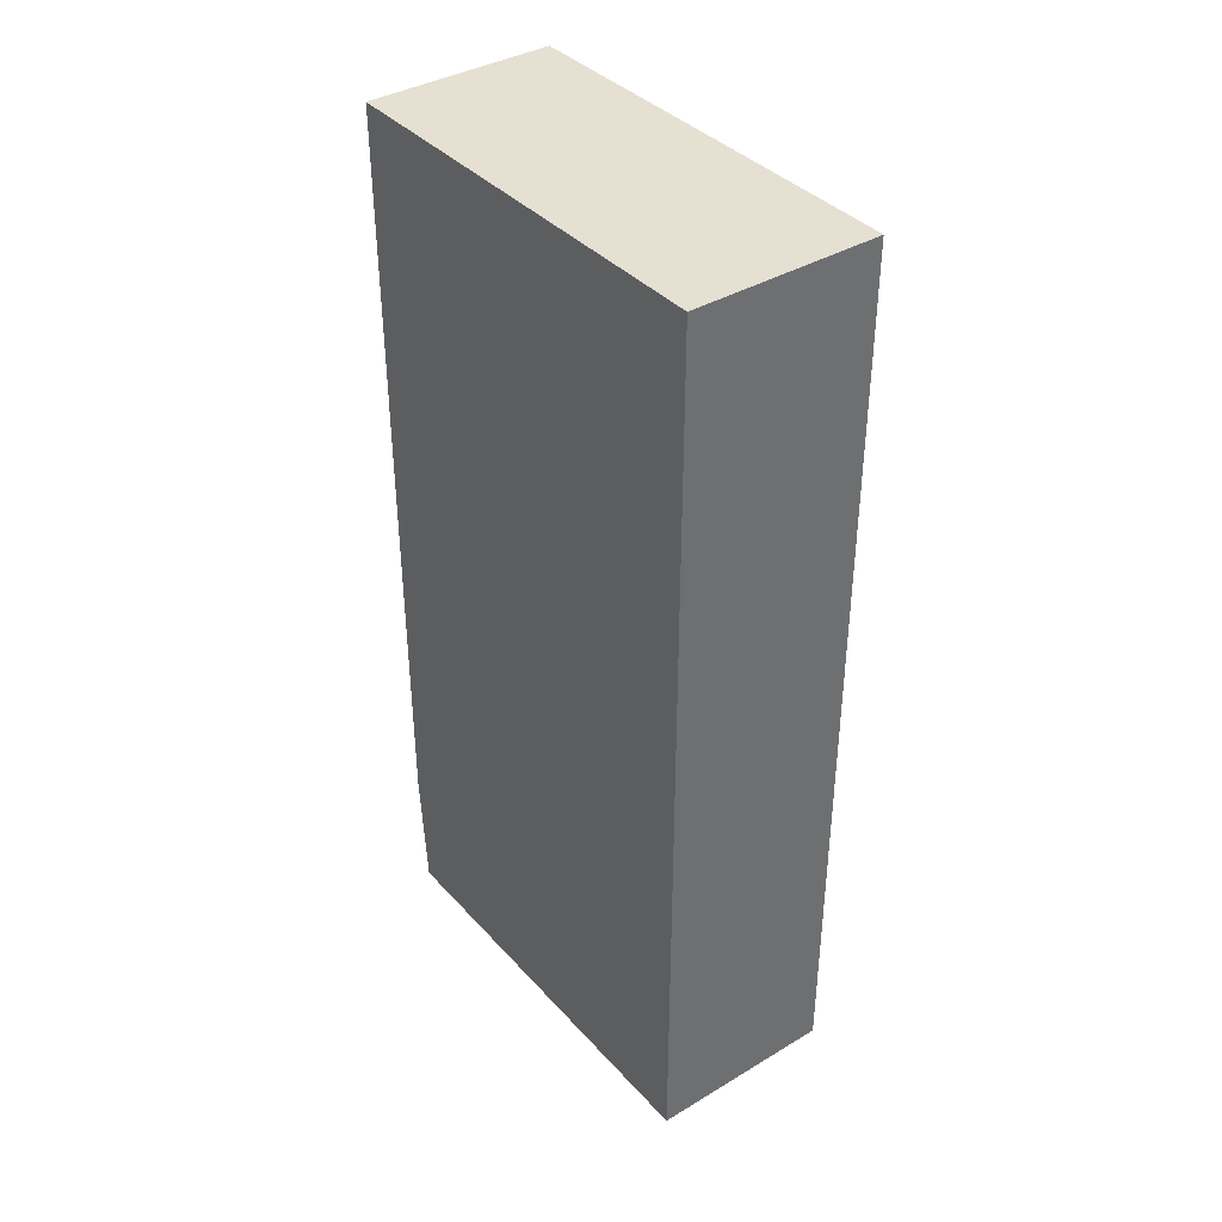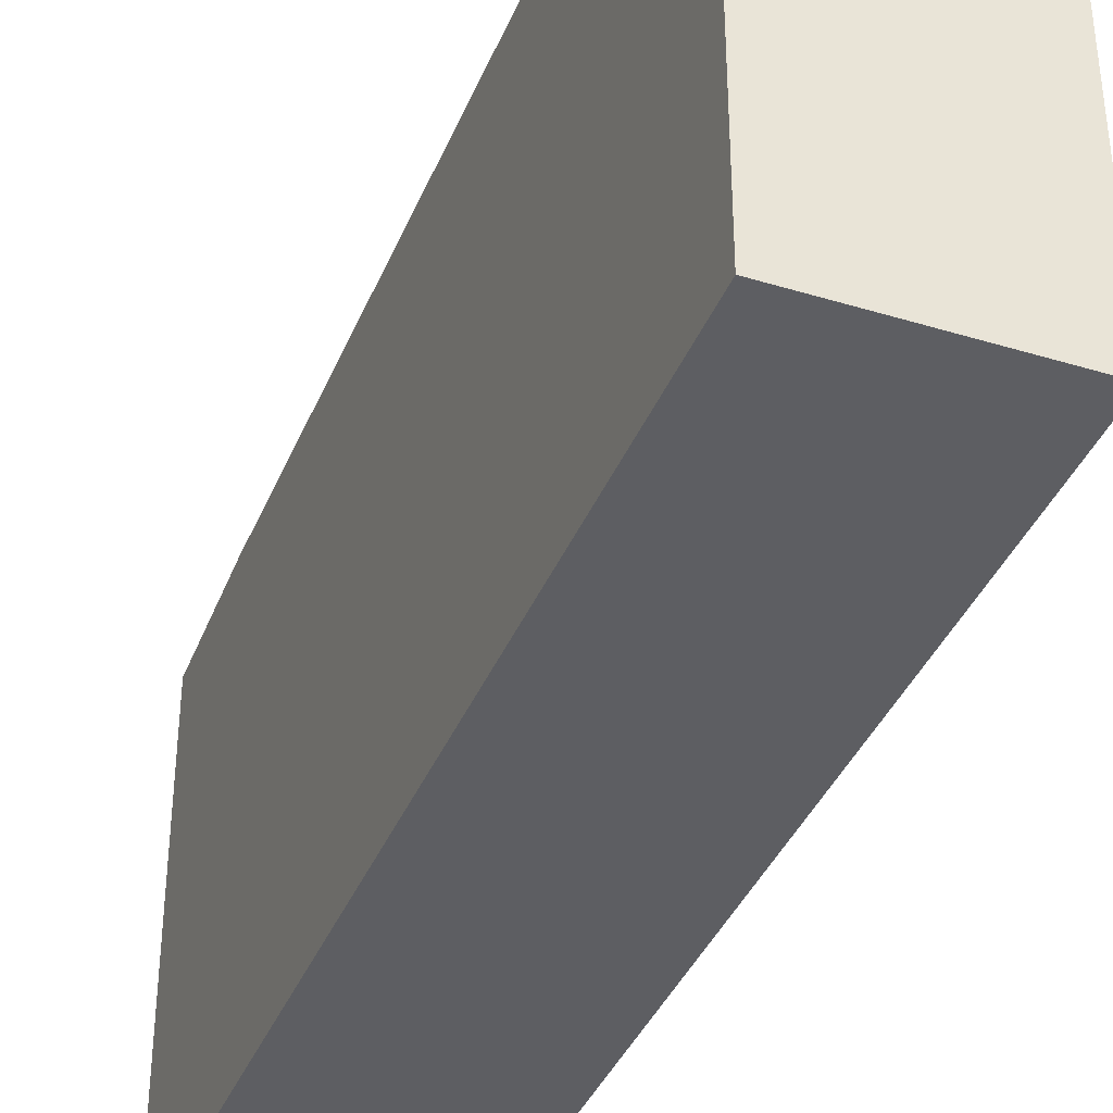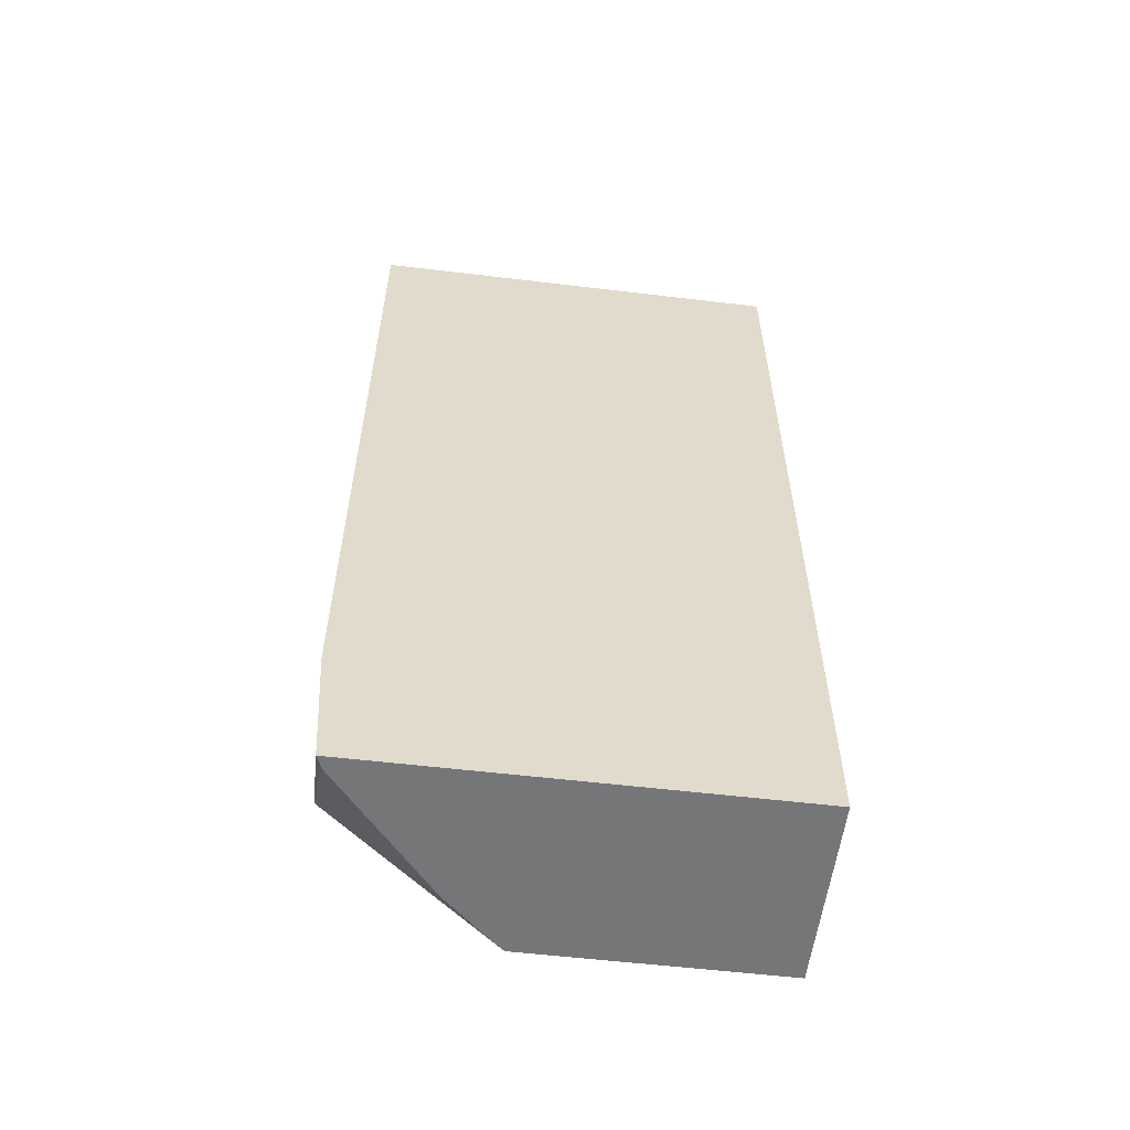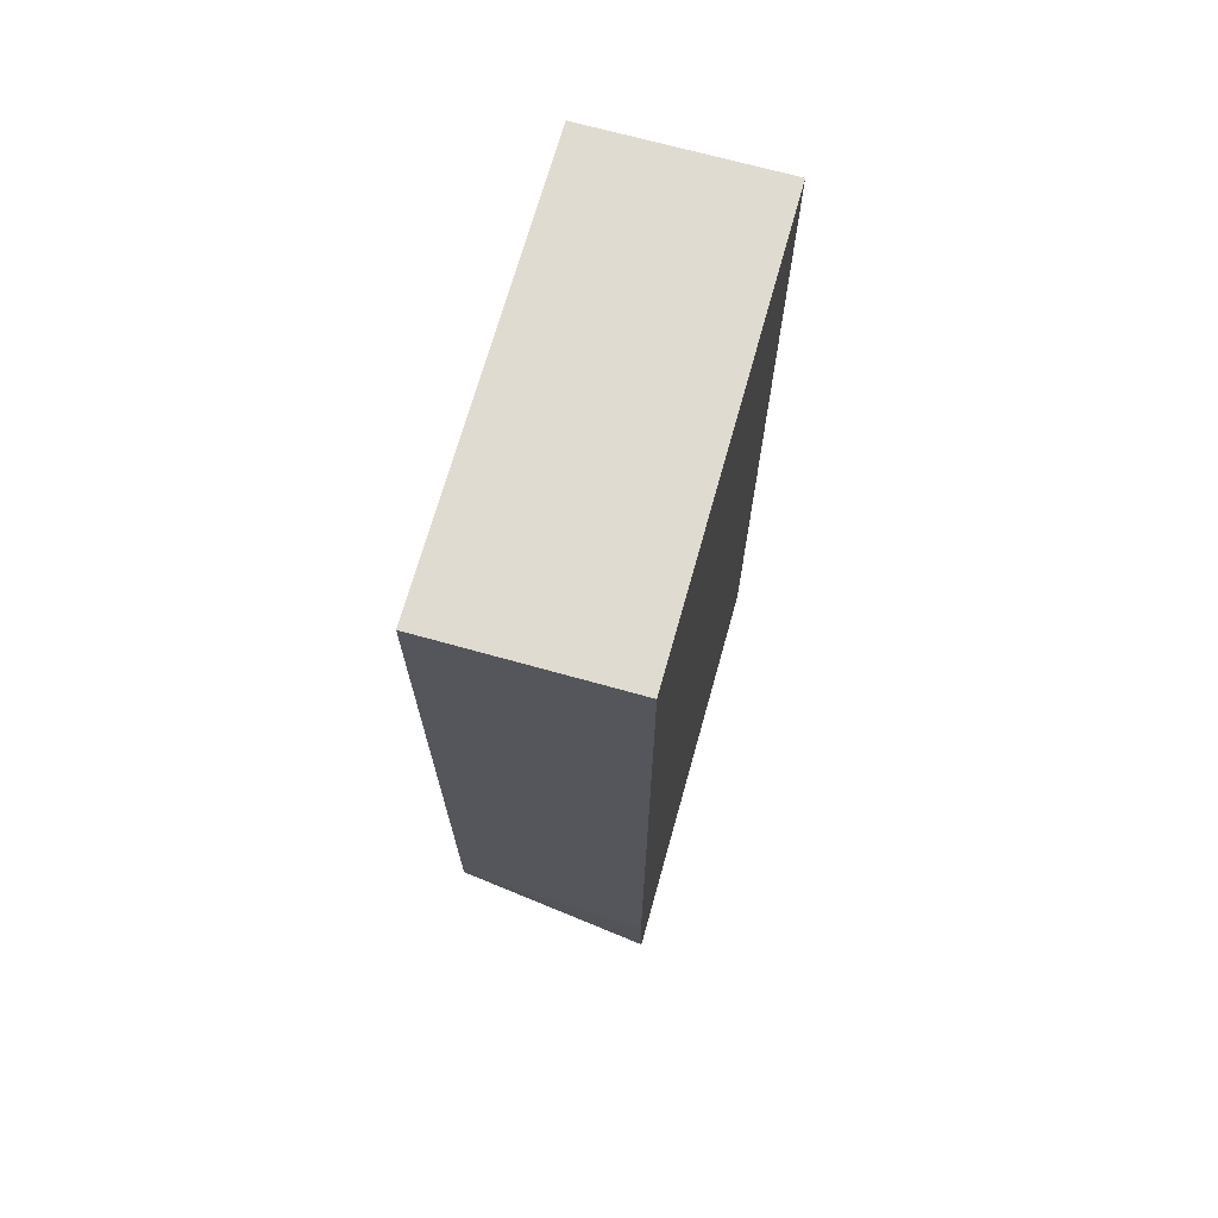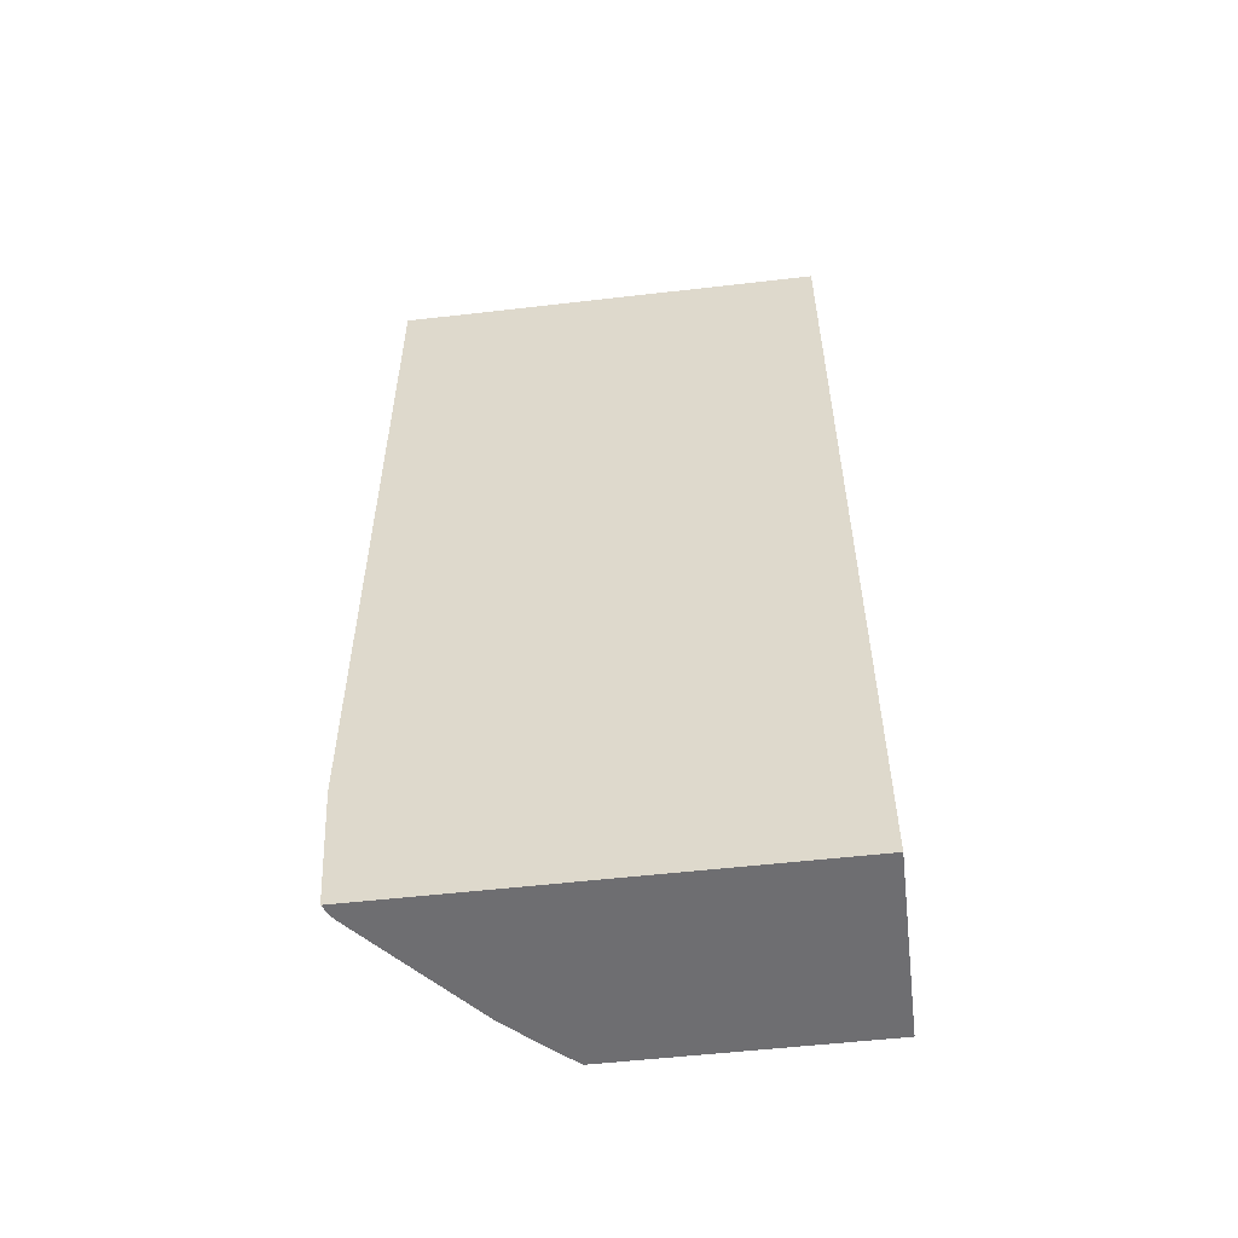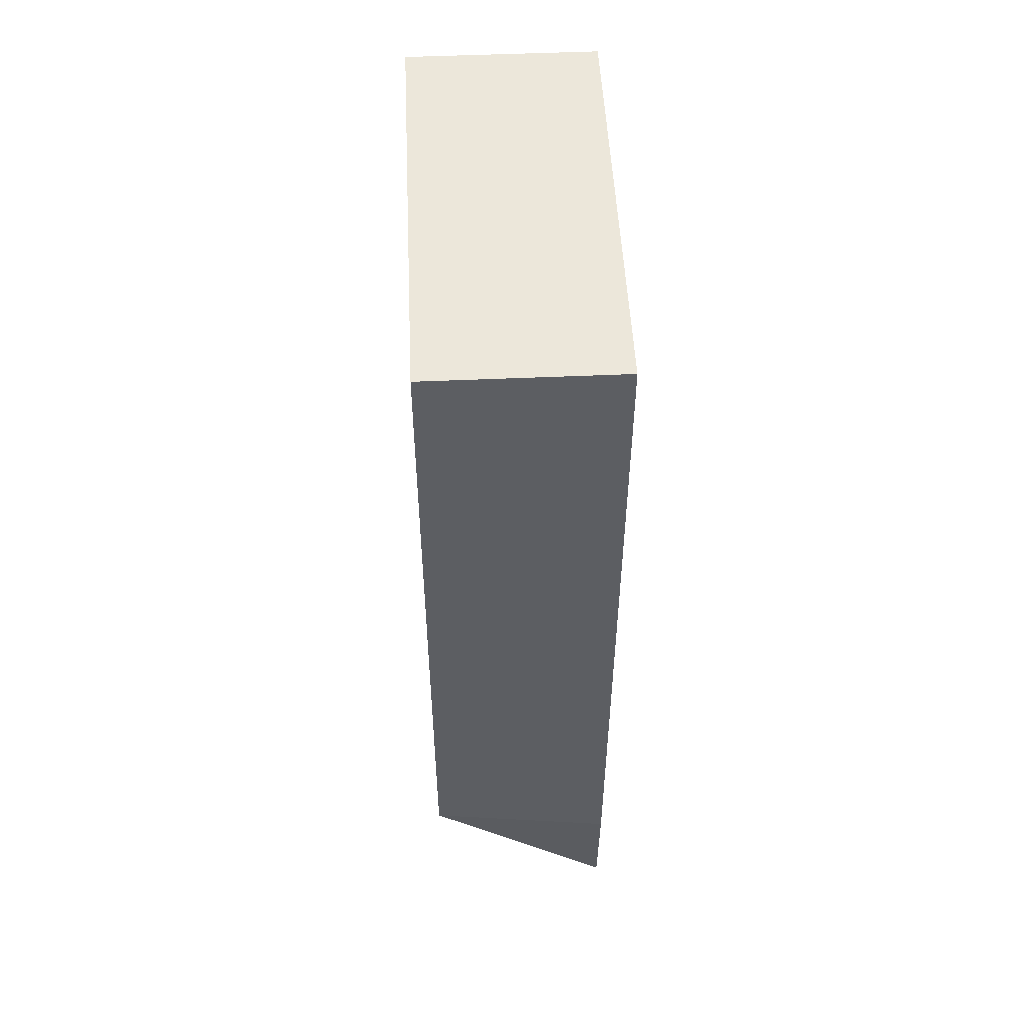
<metadata>
{"format":"obj","ext":"obj","renderer":"f3d","projection":"perspective","resolution":1024,"background":"white","views":[{"elev":38.4,"azim":143.0,"up":"+Y"},{"elev":-38.6,"azim":159.0,"up":"+Z"},{"elev":-56.8,"azim":82.9,"up":"+Y"},{"elev":69.8,"azim":15.6,"up":"+Y"},{"elev":-54.4,"azim":97.0,"up":"+Y"},{"elev":51.7,"azim":-2.7,"up":"+Y"}]}
</metadata>
<code>
v -0.02276 0.01198 0.03123
v -0.02276 0.01198 0.02124
v -0.02715 0.01198 0.03123
v -0.02276 -0.006035 0.03123
v -0.02715 0.01198 0.02124
v -0.02276 -0.008989 0.02124
v -0.02715 -0.005175 0.03123
v -0.02276 -0.008989 0.03102
v -0.02715 -0.008989 0.02124
v -0.02715 -0.008989 0.02714
v -0.02687 -0.008989 0.02746
v -0.02588 -0.008989 0.02851
v -0.02425 -0.008989 0.02989
v -0.02315 -0.008989 0.03082
v -0.02305 -0.008989 0.0309
f 1 2 5
f 1 5 3
f 1 3 7
f 1 7 4
f 1 4 8
f 1 8 6
f 1 6 2
f 2 6 9
f 2 9 5
f 3 5 9
f 3 9 10
f 3 10 7
f 4 7 8
f 6 8 15
f 6 15 14
f 6 14 13
f 6 13 12
f 6 12 11
f 6 11 10
f 6 10 9
f 7 10 11
f 7 11 12
f 7 12 13
f 7 13 14
f 7 14 15
f 7 15 8

</code>
